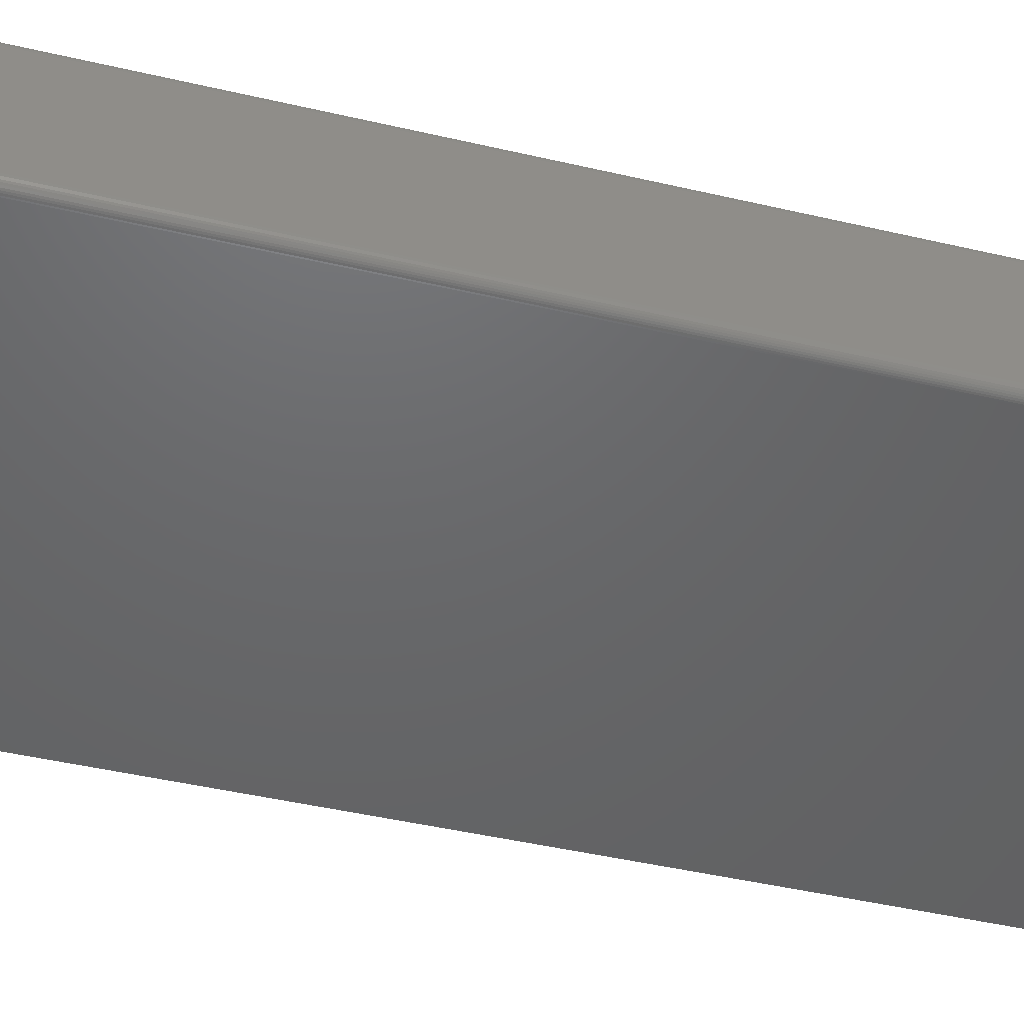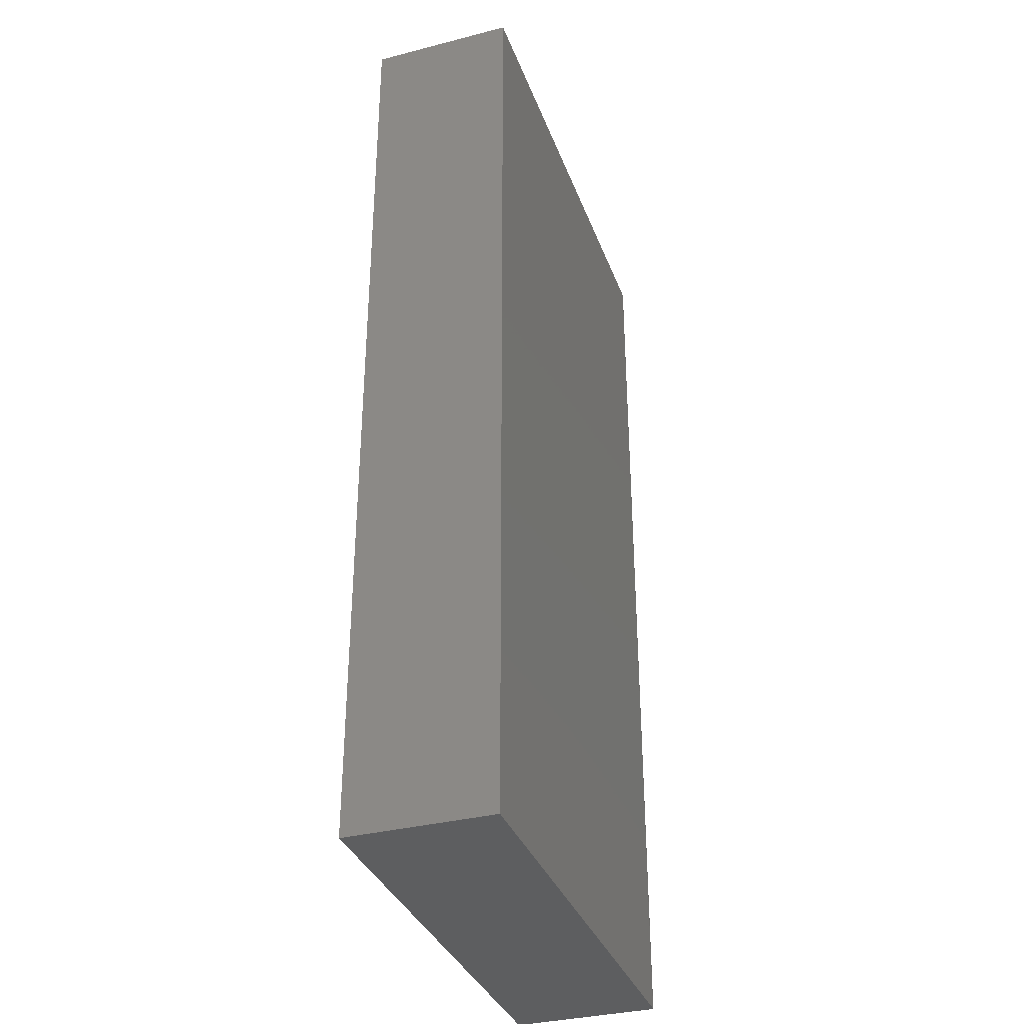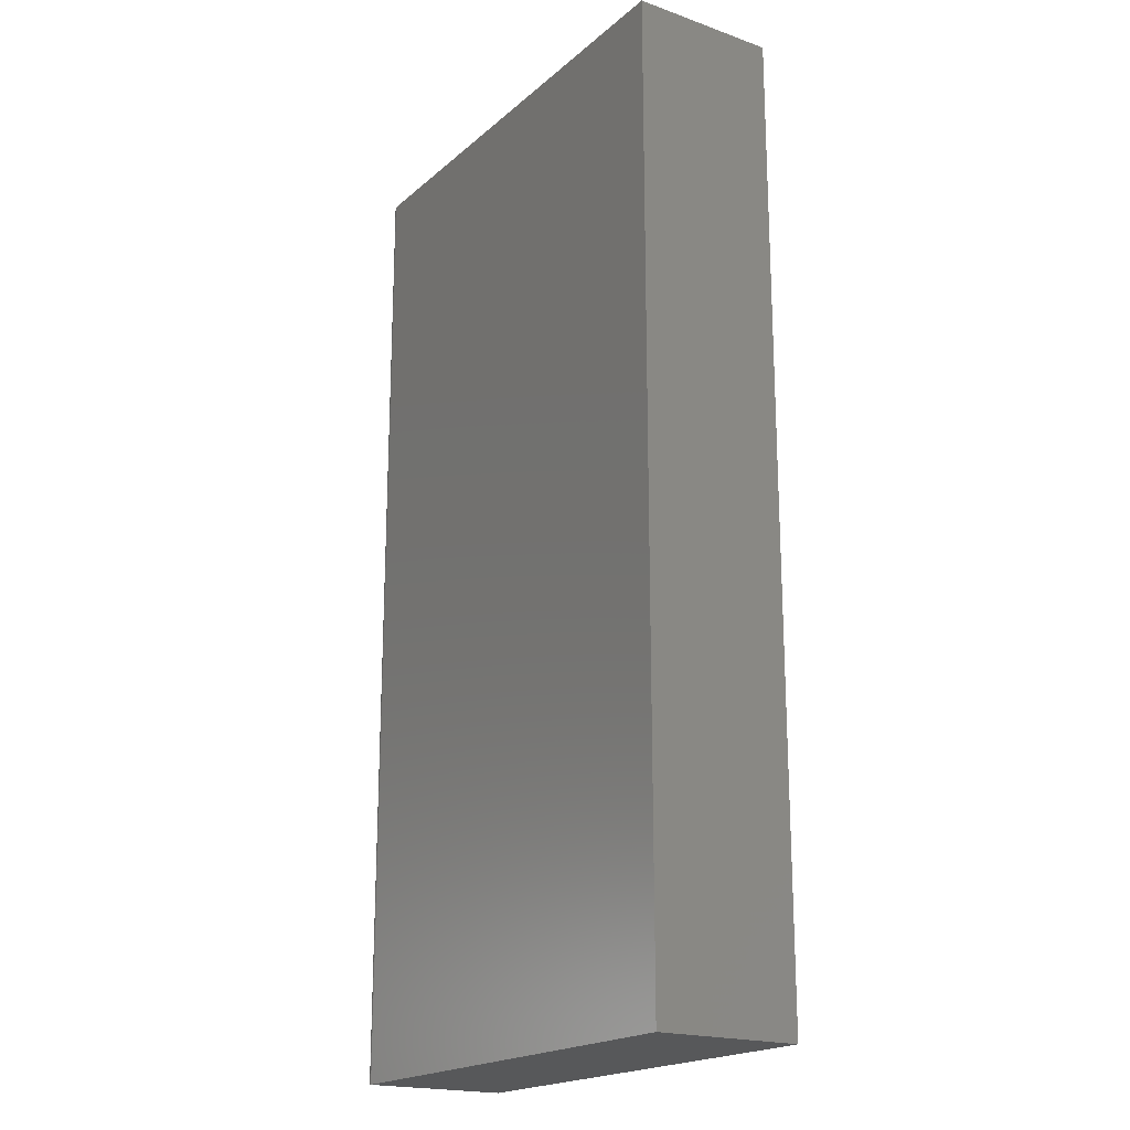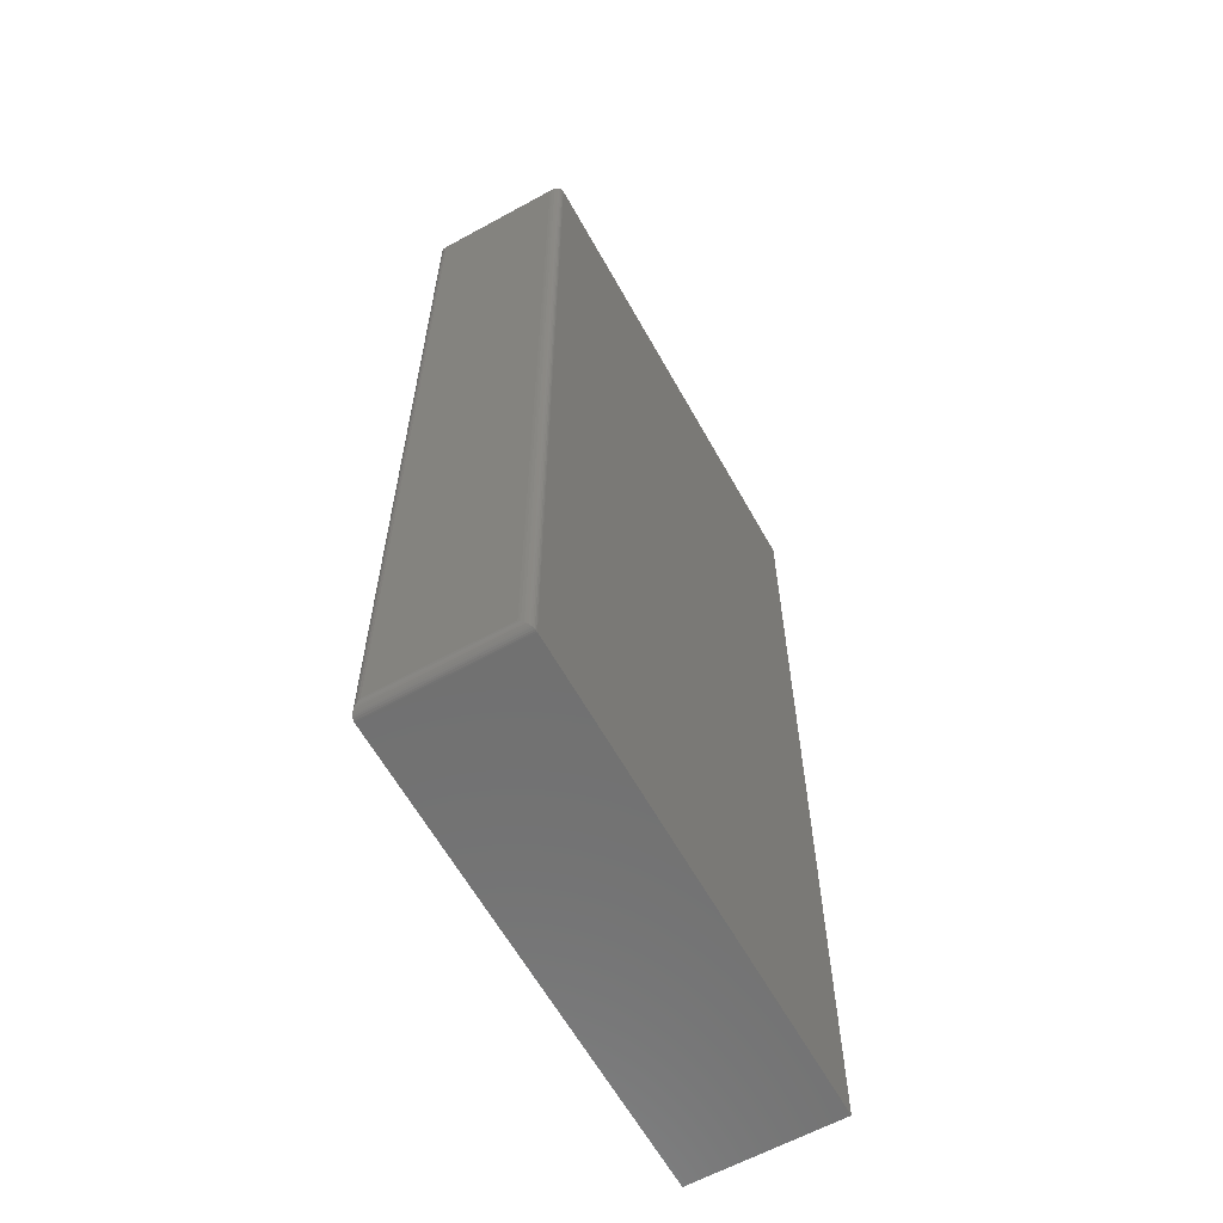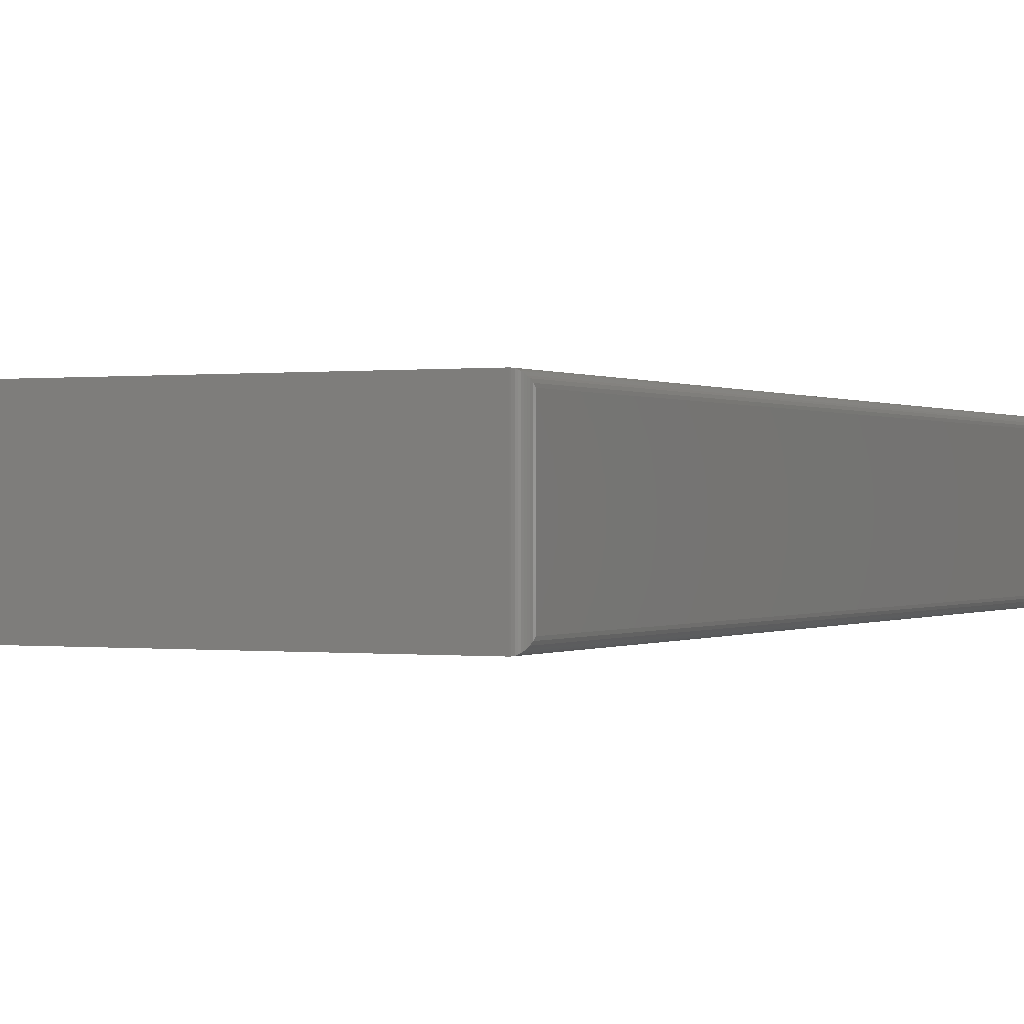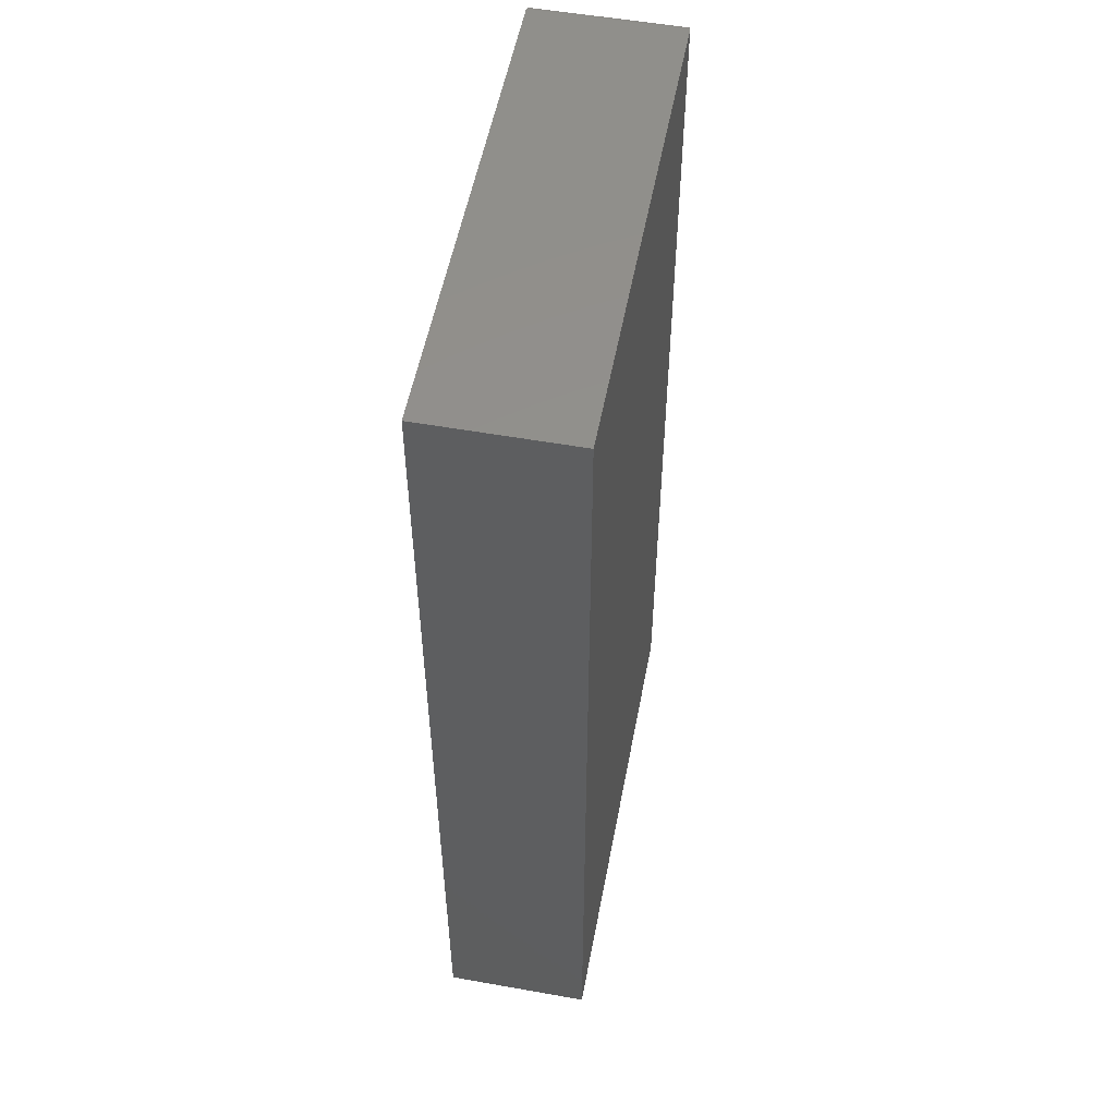
<metadata>
{"format":"stl","ext":"stl","renderer":"f3d","projection":"perspective","resolution":1024,"background":"white","views":[{"elev":-47.1,"azim":75.3,"up":"+Z"},{"elev":-34.7,"azim":-71.1,"up":"+Y"},{"elev":-19.5,"azim":-123.3,"up":"+Y"},{"elev":-62.1,"azim":119.1,"up":"+Y"},{"elev":0.0,"azim":26.0,"up":"+Z"},{"elev":53.8,"azim":-79.3,"up":"+Y"}]}
</metadata>
<code>
# stl→obj: 44 verts, 84 faces
v -0.375 -0.75 0.2266
v 0.3673 -0.75 0.2266
v -0.375 0.75 0.2266
v 0.3673 0.75 0.2266
v -0.375 -0.75 0
v -0.375 0.75 0
v 0.3673 -0.75 0
v 0.3673 0.75 0
v 0.3829 -0.7344 0.2109
v 0.3829 -0.7344 0.01562
v 0.3829 0.7344 0.2109
v 0.3829 0.7344 0.01562
v 0.3825 -0.738 0.01195
v 0.3825 0.738 0.01195
v 0.374 -0.7485 0.001535
v 0.3762 0.7472 0.002811
v 0.3762 -0.7472 0.002811
v 0.3782 0.7456 0.004419
v 0.3782 -0.7456 0.004419
v 0.3798 0.7437 0.006313
v 0.3798 -0.7437 0.006313
v 0.3811 0.7416 0.008436
v 0.3811 -0.7416 0.008436
v 0.3692 -0.7499 0.0001198
v 0.3692 0.7499 0.0001198
v 0.3717 -0.7494 0.0006303
v 0.3717 0.7494 0.0006303
v 0.374 0.7485 0.001535
v 0.3825 0.738 0.2146
v 0.3762 0.7472 0.2238
v 0.3782 0.7456 0.2221
v 0.3798 0.7437 0.2202
v 0.3811 0.7416 0.2181
v 0.3692 0.7499 0.2264
v 0.3717 0.7494 0.2259
v 0.374 0.7485 0.225
v 0.3825 -0.738 0.2146
v 0.3811 -0.7416 0.2181
v 0.3798 -0.7437 0.2202
v 0.3782 -0.7456 0.2221
v 0.3762 -0.7472 0.2238
v 0.3692 -0.7499 0.2264
v 0.3717 -0.7494 0.2259
v 0.374 -0.7485 0.225
f 1 2 3
f 3 2 4
f 5 6 7
f 7 6 8
f 4 8 3
f 3 8 6
f 9 10 11
f 11 10 12
f 1 5 2
f 2 5 7
f 12 13 14
f 12 10 13
f 15 16 17
f 17 16 18
f 17 18 19
f 19 18 20
f 19 20 21
f 21 20 22
f 21 22 23
f 23 22 14
f 23 14 13
f 7 8 24
f 24 8 25
f 24 25 26
f 26 25 27
f 26 27 15
f 15 27 28
f 15 28 16
f 11 14 29
f 11 12 14
f 28 30 16
f 16 30 31
f 16 31 18
f 18 31 32
f 18 32 20
f 20 32 33
f 20 33 22
f 22 33 29
f 22 29 14
f 8 4 25
f 25 4 34
f 25 34 27
f 27 34 35
f 27 35 28
f 28 35 36
f 28 36 30
f 9 29 37
f 9 11 29
f 37 29 33
f 37 33 38
f 38 33 32
f 38 32 39
f 39 32 31
f 39 31 40
f 40 31 30
f 40 30 41
f 41 30 36
f 4 2 34
f 34 2 42
f 34 42 35
f 35 42 43
f 35 43 36
f 36 43 44
f 36 44 41
f 10 37 13
f 10 9 37
f 13 37 38
f 13 38 23
f 23 38 39
f 23 39 21
f 21 39 40
f 21 40 19
f 19 40 41
f 19 41 17
f 17 41 44
f 2 7 42
f 42 7 24
f 42 24 43
f 43 24 26
f 43 26 44
f 44 26 15
f 44 15 17
f 3 6 1
f 1 6 5

</code>
